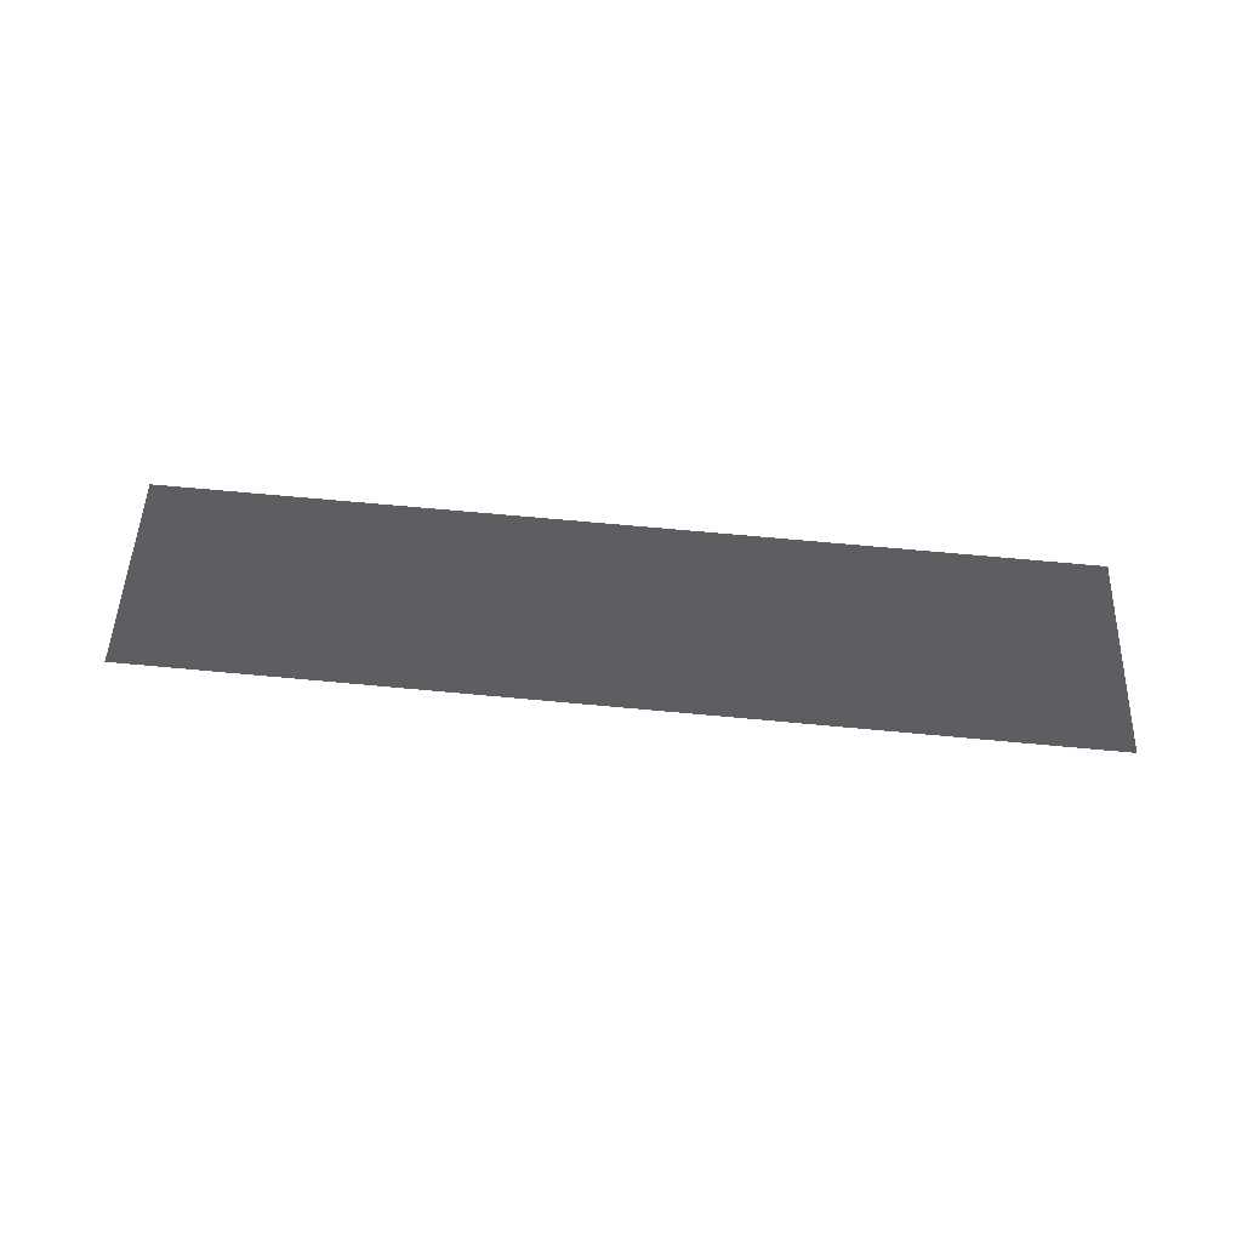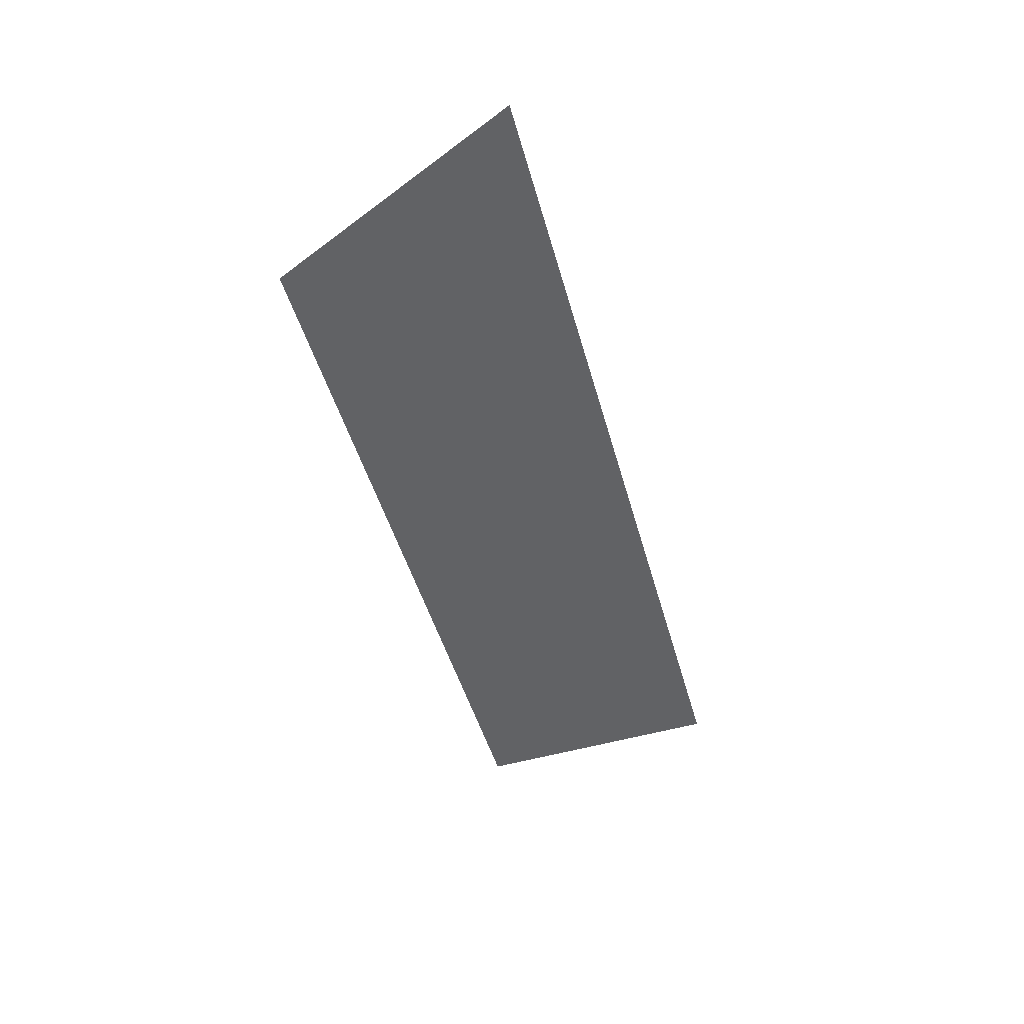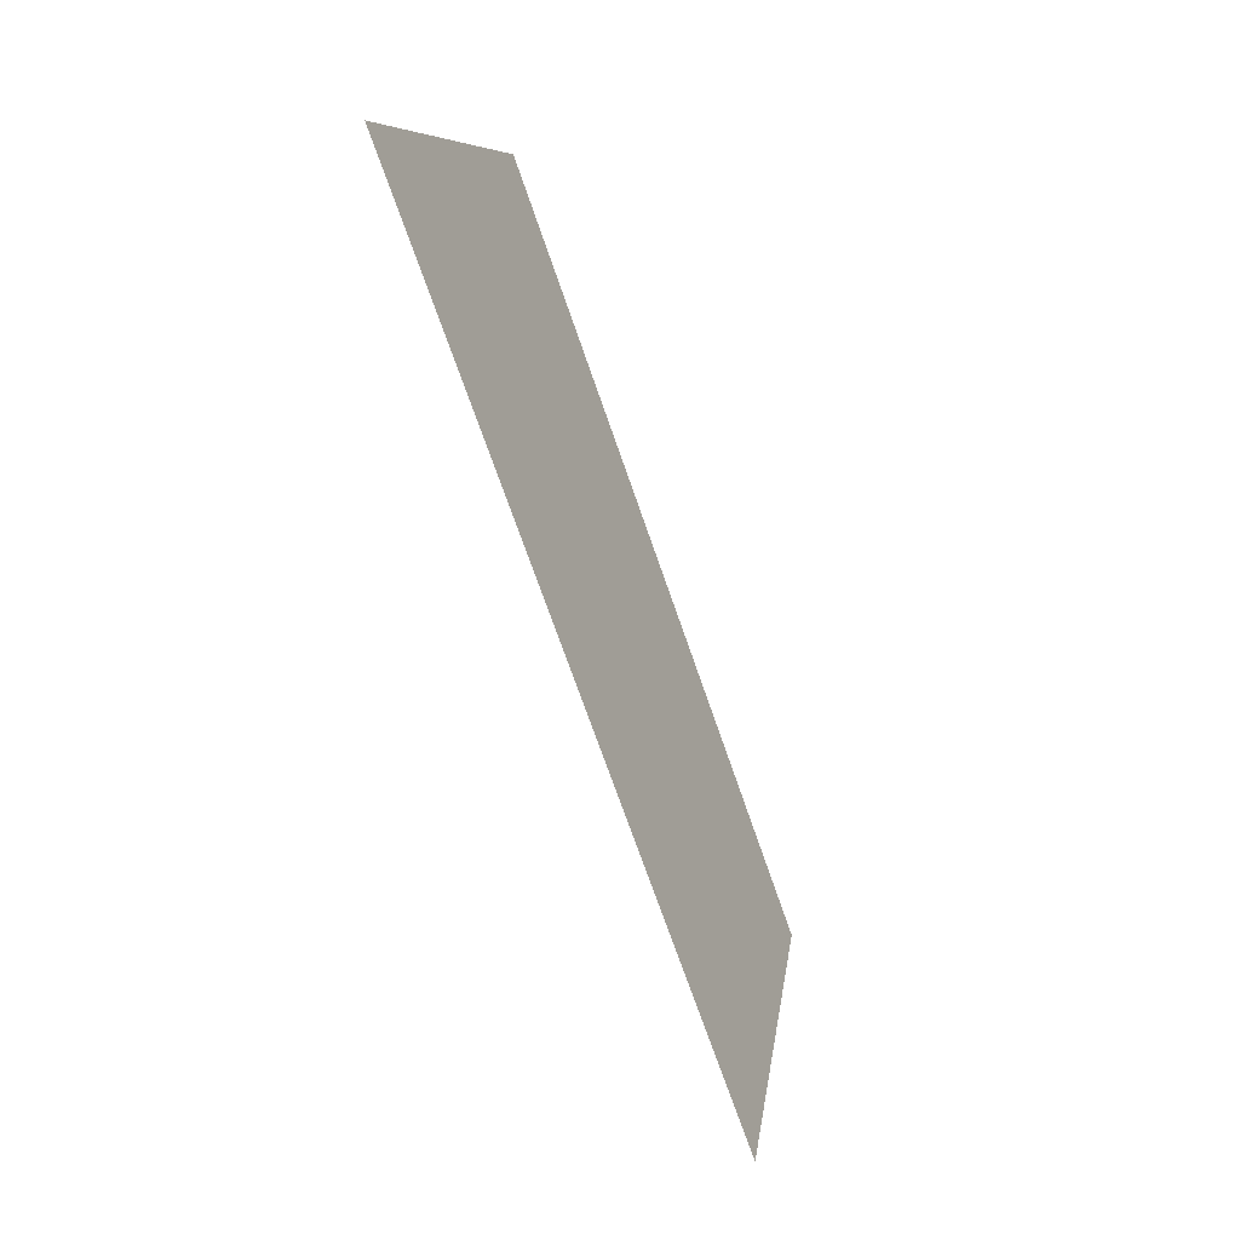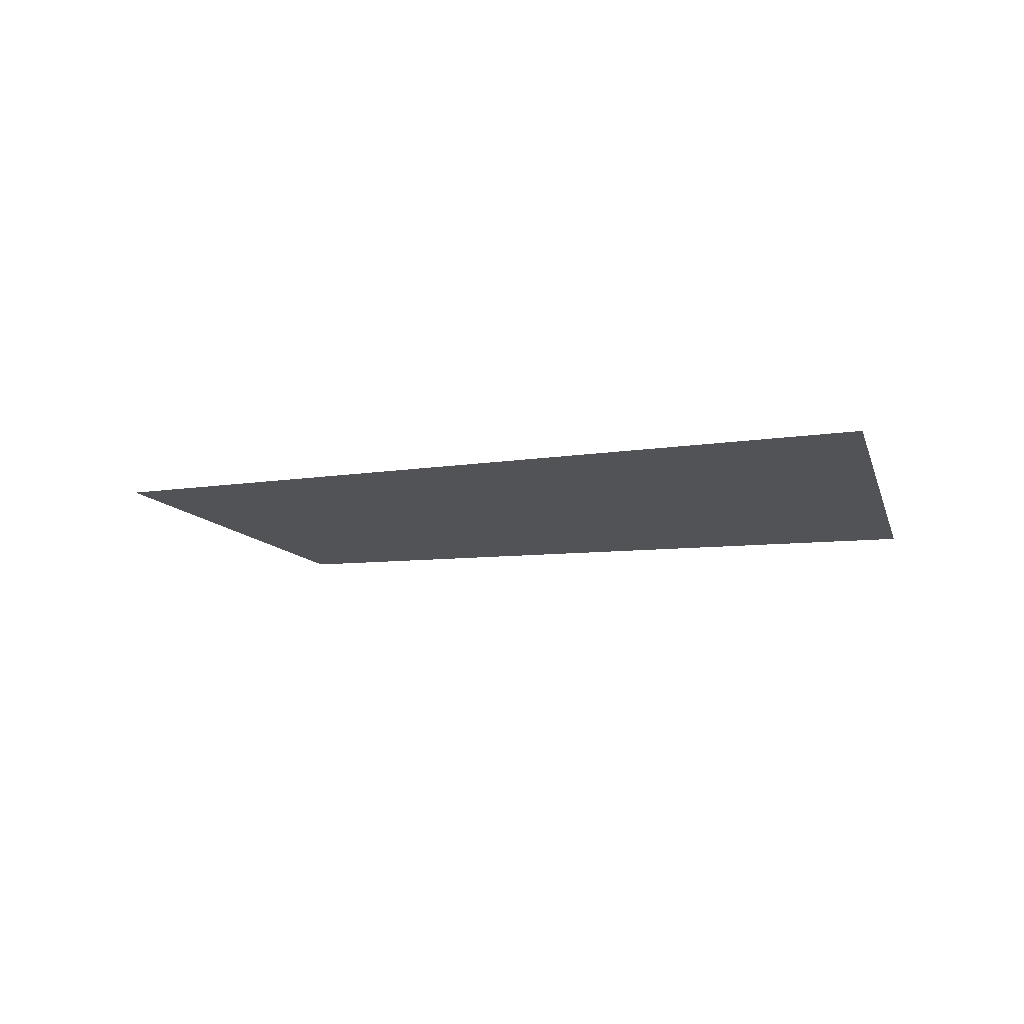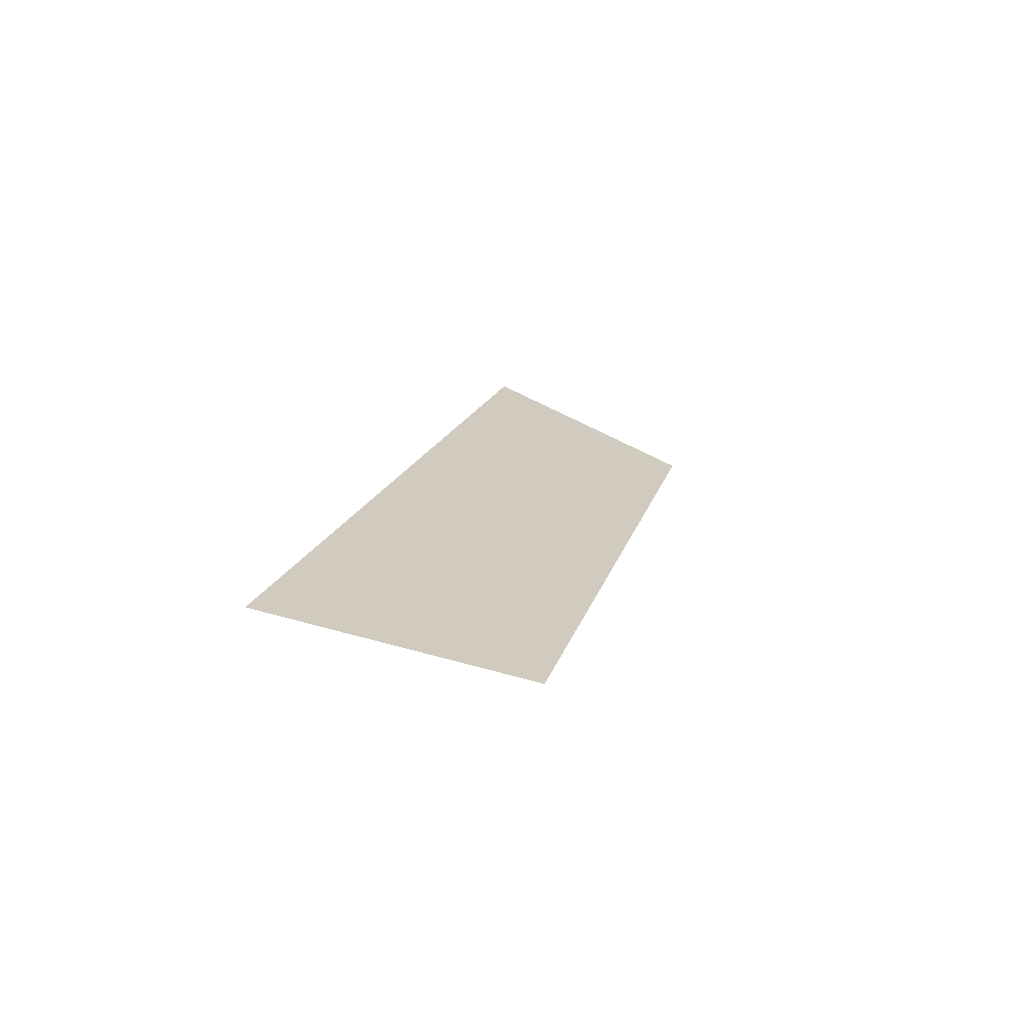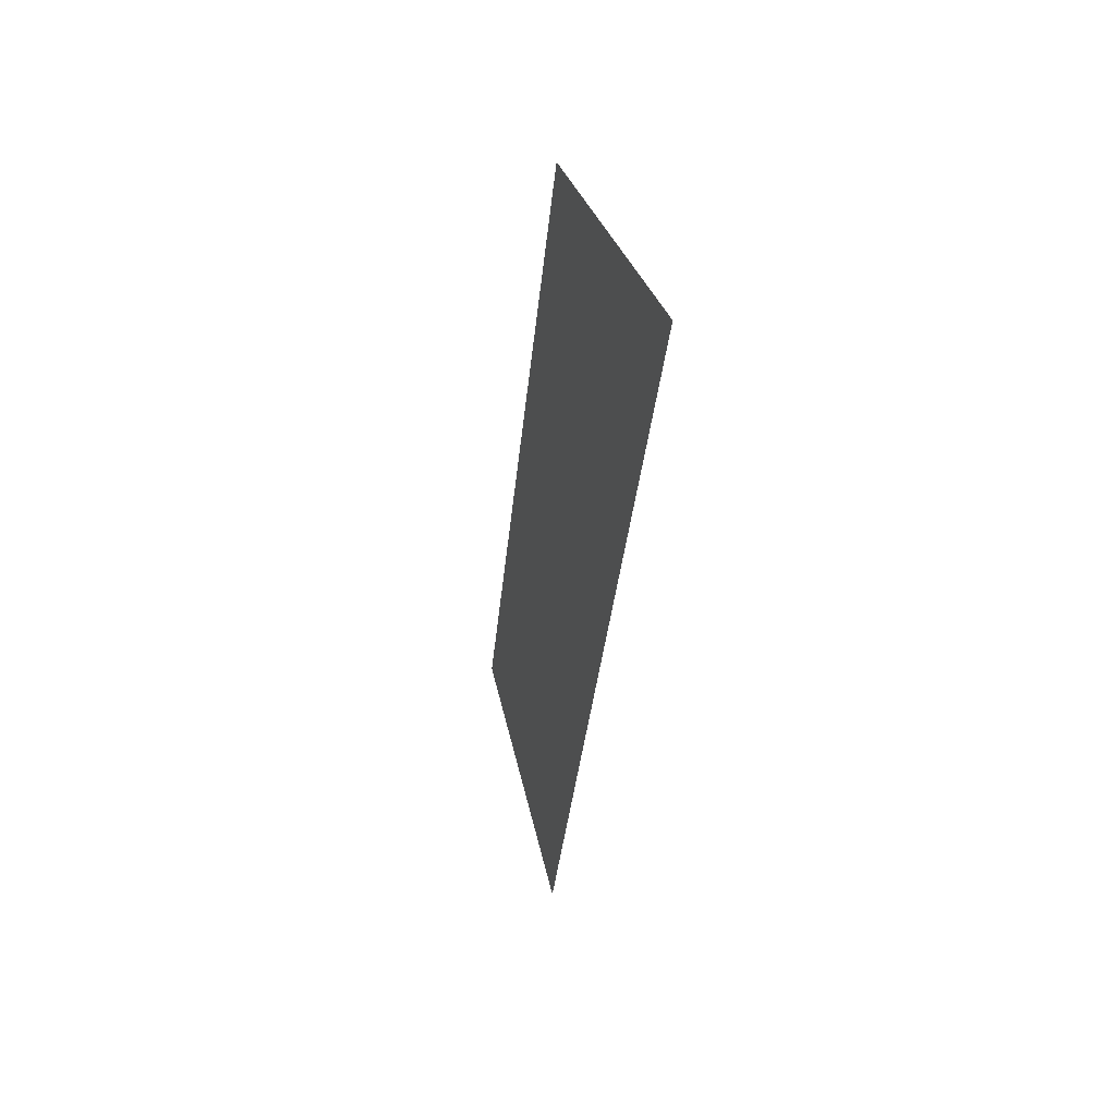
<metadata>
{"format":"obj","ext":"obj","renderer":"f3d","projection":"perspective","resolution":1024,"background":"white","views":[{"elev":70.0,"azim":5.3,"up":"+Y"},{"elev":-45.1,"azim":-75.2,"up":"+Z"},{"elev":-72.5,"azim":109.2,"up":"+Y"},{"elev":-5.0,"azim":36.0,"up":"+Z"},{"elev":16.0,"azim":103.3,"up":"+Z"},{"elev":-35.9,"azim":-95.5,"up":"+Y"}]}
</metadata>
<code>
o Group9/mesh7/mesh7-geometry#mesh7-geometry
v 0.9703 0.02408 0.172
v 0.8946 0.04549 0.1652
v 0.8877 0.02408 0.172
v 0.9634 0.04549 0.1652
f 1 2 3
f 2 1 4
f 3 2 1
f 4 1 2

</code>
